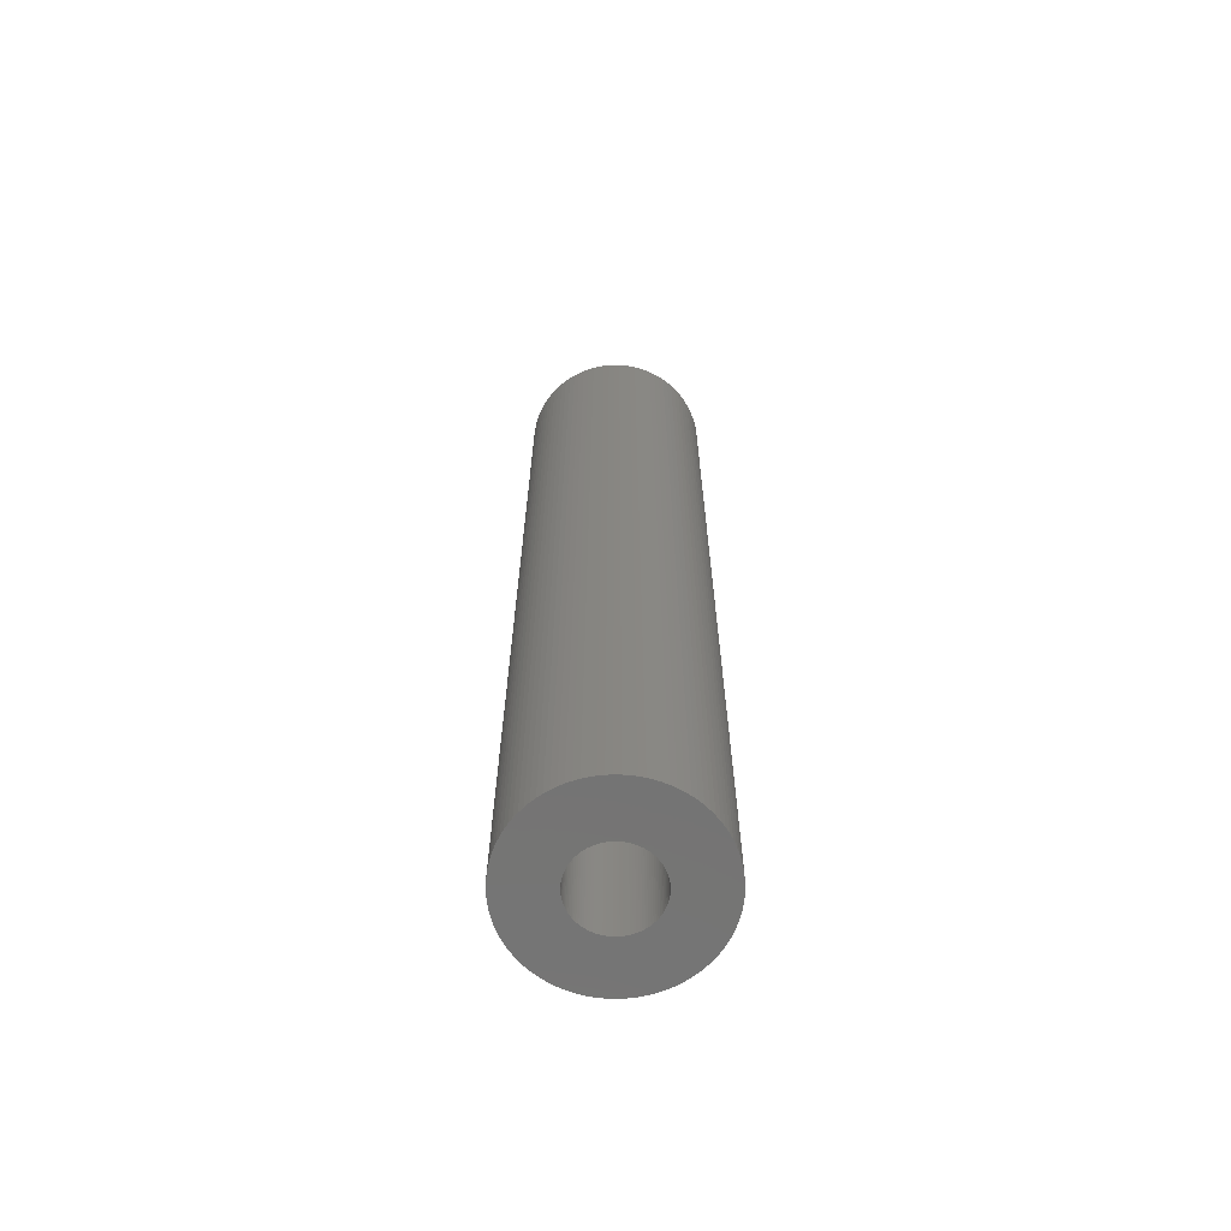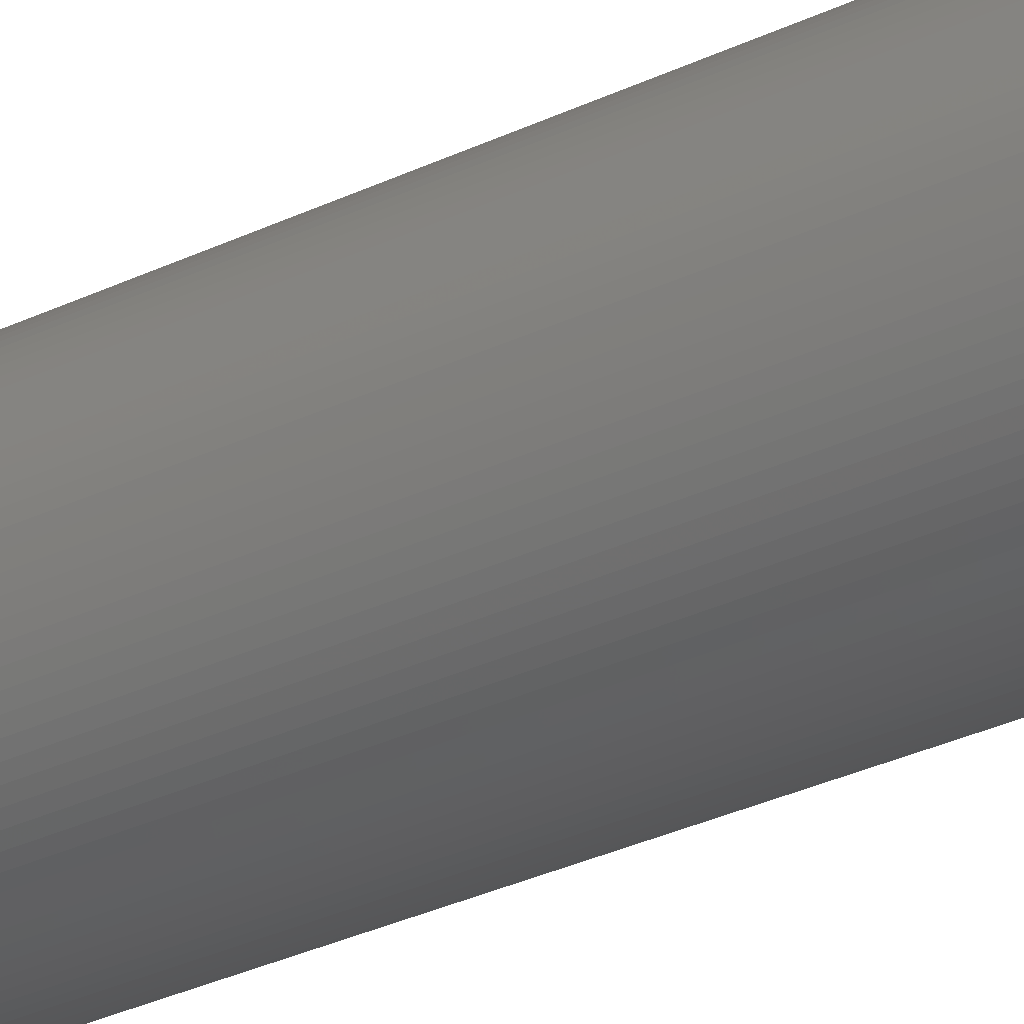
<metadata>
{"format":"stl","ext":"stl","renderer":"f3d","projection":"perspective","resolution":1024,"background":"white","views":[{"elev":-66.3,"azim":108.9,"up":"+Z"},{"elev":-31.4,"azim":-55.7,"up":"+Y"}]}
</metadata>
<code>
# stl→obj: 400 verts, 800 faces
v 4 0 42
v 3.992 0.2512 0
v 3.992 0.2512 42
v 4 0 0
v -4 0 0
v -3.992 0.2512 42
v -3.992 0.2512 0
v -4 0 42
v 0.2512 3.992 0
v 0 4 42
v 0.2512 3.992 42
v 0 4 0
v -0.2512 -3.992 0
v 0 -4 42
v -0.2512 -3.992 42
v 0 -4 0
v -2.916 -2.738 0
v -3.082 -2.55 42
v -3.082 -2.55 0
v -2.916 -2.738 42
v 2.916 2.738 42
v 2.738 2.916 0
v 2.738 2.916 42
v 2.916 2.738 0
v -2.55 3.082 0
v -2.738 2.916 42
v -2.55 3.082 42
v -2.738 2.916 0
v -1.236 3.804 0
v -1.472 3.719 42
v -1.236 3.804 42
v -1.472 3.719 0
v 3.719 1.472 42
v 3.619 1.703 0
v 3.619 1.703 42
v 3.719 1.472 0
v 1.703 3.619 0
v 1.472 3.719 42
v 1.703 3.619 42
v 1.472 3.719 0
v 2.351 3.236 0
v 2.143 3.377 42
v 2.351 3.236 42
v 2.143 3.377 0
v -3.719 1.472 0
v -3.619 1.703 42
v -3.619 1.703 0
v -3.719 1.472 42
v -0.5013 3.968 0
v -0.7495 3.929 42
v -0.5013 3.968 42
v -0.7495 3.929 0
v -3.236 -2.351 42
v -3.236 -2.351 0
v -3.968 -0.5013 0
v -3.992 -0.2512 42
v -3.992 -0.2512 0
v -3.968 -0.5013 42
v 1.7 0 0
v 3.992 -0.2512 0
v 1.697 -0.1067 0
v 3.968 -0.5013 0
v 1.687 -0.2131 0
v 3.929 -0.7495 0
v 1.697 0.1067 0
v 1.67 -0.3185 0
v 3.874 -0.9948 0
v 3.968 0.5013 0
v 1.647 -0.4228 0
v 3.804 -1.236 0
v 1.687 0.2131 0
v 1.617 -0.5253 0
v 3.719 -1.472 0
v 3.929 0.7495 0
v 1.581 -0.6258 0
v 3.619 -1.703 0
v 1.67 0.3185 0
v 1.538 -0.7238 0
v 3.505 -1.927 0
v 3.874 0.9948 0
v 1.49 -0.819 0
v 3.377 -2.143 0
v 1.647 0.4228 0
v 1.435 -0.9109 0
v 3.236 -2.351 0
v 3.804 1.236 0
v 1.375 -0.9992 0
v 3.082 -2.55 0
v 1.617 0.5253 0
v 1.31 -1.084 0
v 2.916 -2.738 0
v 1.239 -1.164 0
v 2.738 -2.916 0
v 1.581 0.6258 0
v 1.164 -1.239 0
v 2.55 -3.082 0
v 1.084 -1.31 0
v 2.351 -3.236 0
v 1.538 0.7238 0
v 0.9992 -1.375 0
v 2.143 -3.377 0
v 3.505 1.927 0
v 0.9109 -1.435 0
v 1.927 -3.505 0
v 1.49 0.819 0
v 0.819 -1.49 0
v 1.703 -3.619 0
v 3.377 2.143 0
v 1.435 0.9109 0
v 0.7238 -1.538 0
v 1.472 -3.719 0
v 0.6258 -1.581 0
v 1.236 -3.804 0
v 0.5253 -1.617 0
v 0.9948 -3.874 0
v 0.4228 -1.647 0
v 0.7495 -3.929 0
v 0.3185 -1.67 0
v 0.5013 -3.968 0
v 0.2131 -1.687 0
v 0.2512 -3.992 0
v 0.1067 -1.697 0
v 0 -1.7 0
v -0.1067 -1.697 0
v -0.2131 -1.687 0
v -0.5013 -3.968 0
v -0.3185 -1.67 0
v -0.7495 -3.929 0
v -0.4228 -1.647 0
v -0.9948 -3.874 0
v -0.5253 -1.617 0
v -1.236 -3.804 0
v -0.6258 -1.581 0
v -1.472 -3.719 0
v -0.7238 -1.538 0
v -1.703 -3.619 0
v -0.819 -1.49 0
v -1.927 -3.505 0
v -0.9109 -1.435 0
v -2.143 -3.377 0
v -0.9992 -1.375 0
v -2.351 -3.236 0
v -1.084 -1.31 0
v -2.55 -3.082 0
v -1.164 -1.239 0
v -2.738 -2.916 0
v -1.239 -1.164 0
v -1.31 -1.084 0
v -1.375 -0.9992 0
v -3.377 -2.143 0
v -1.435 -0.9109 0
v 3.236 2.351 0
v 1.375 0.9992 0
v 3.082 2.55 0
v 1.31 1.084 0
v 1.239 1.164 0
v 1.164 1.239 0
v 2.55 3.082 0
v 1.084 1.31 0
v 0.9992 1.375 0
v 0.9109 1.435 0
v 1.927 3.505 0
v 0.819 1.49 0
v 0.7238 1.538 0
v 0.6258 1.581 0
v 1.236 3.804 0
v 0.5253 1.617 0
v 0.9948 3.874 0
v 0.4228 1.647 0
v 0.7495 3.929 0
v 0.3185 1.67 0
v 0.5013 3.968 0
v 0.2131 1.687 0
v 0.1067 1.697 0
v 0 1.7 0
v -0.1067 1.697 0
v -0.2512 3.992 0
v -0.2131 1.687 0
v -0.3185 1.67 0
v -0.4228 1.647 0
v -0.9948 3.874 0
v -0.5253 1.617 0
v -0.6258 1.581 0
v -0.7238 1.538 0
v -1.703 3.619 0
v -0.819 1.49 0
v -1.927 3.505 0
v -0.9109 1.435 0
v -2.143 3.377 0
v -0.9992 1.375 0
v -2.351 3.236 0
v -1.084 1.31 0
v -1.164 1.239 0
v -1.239 1.164 0
v -2.916 2.738 0
v -1.31 1.084 0
v -3.082 2.55 0
v -1.375 0.9992 0
v -3.236 2.351 0
v -1.435 0.9109 0
v -3.377 2.143 0
v -1.49 0.819 0
v -3.505 1.927 0
v -1.538 0.7238 0
v -1.581 0.6258 0
v -1.617 0.5253 0
v -3.804 1.236 0
v -1.647 0.4228 0
v -3.874 0.9948 0
v -1.67 0.3185 0
v -3.929 0.7495 0
v -1.687 0.2131 0
v -3.968 0.5013 0
v -1.697 0.1067 0
v -1.7 0 0
v -1.49 -0.819 0
v -3.505 -1.927 0
v -1.538 -0.7238 0
v -3.619 -1.703 0
v -1.581 -0.6258 0
v -3.719 -1.472 0
v -1.617 -0.5253 0
v -3.804 -1.236 0
v -1.647 -0.4228 0
v -3.874 -0.9948 0
v -1.67 -0.3185 0
v -3.929 -0.7495 0
v -1.687 -0.2131 0
v -1.697 -0.1067 0
v 3.929 0.7495 42
v 3.874 0.9948 42
v 3.377 2.143 42
v 3.236 2.351 42
v 3.082 2.55 42
v 3.505 1.927 42
v 0.9948 3.874 42
v 1.236 3.804 42
v 1.927 3.505 42
v 2.55 3.082 42
v -3.804 1.236 42
v -3.874 0.9948 42
v -2.916 2.738 42
v -3.082 2.55 42
v 1.7 0 42
v 1.697 0.1067 42
v 3.968 0.5013 42
v 3.992 -0.2512 42
v 1.687 0.2131 42
v 1.697 -0.1067 42
v 1.67 0.3185 42
v 3.968 -0.5013 42
v 1.647 0.4228 42
v 3.804 1.236 42
v 1.687 -0.2131 42
v 1.617 0.5253 42
v 3.929 -0.7495 42
v 1.581 0.6258 42
v 1.67 -0.3185 42
v 1.538 0.7238 42
v 3.874 -0.9948 42
v 1.49 0.819 42
v 1.647 -0.4228 42
v 1.435 0.9109 42
v 3.804 -1.236 42
v 1.375 0.9992 42
v 1.617 -0.5253 42
v 1.31 1.084 42
v 3.719 -1.472 42
v 1.239 1.164 42
v 1.581 -0.6258 42
v 1.164 1.239 42
v 3.619 -1.703 42
v 1.084 1.31 42
v 1.538 -0.7238 42
v 0.9992 1.375 42
v 3.505 -1.927 42
v 0.9109 1.435 42
v 1.49 -0.819 42
v 0.819 1.49 42
v 3.377 -2.143 42
v 1.435 -0.9109 42
v 0.7238 1.538 42
v 0.6258 1.581 42
v 0.5253 1.617 42
v 0.4228 1.647 42
v 0.7495 3.929 42
v 0.3185 1.67 42
v 0.5013 3.968 42
v 0.2131 1.687 42
v 0.1067 1.697 42
v 0 1.7 42
v -0.1067 1.697 42
v -0.2512 3.992 42
v -0.2131 1.687 42
v -0.3185 1.67 42
v -0.4228 1.647 42
v -0.9948 3.874 42
v -0.5253 1.617 42
v -0.6258 1.581 42
v -0.7238 1.538 42
v -1.703 3.619 42
v -0.819 1.49 42
v -1.927 3.505 42
v -0.9109 1.435 42
v -2.143 3.377 42
v -0.9992 1.375 42
v -2.351 3.236 42
v -1.084 1.31 42
v -1.164 1.239 42
v -1.239 1.164 42
v -1.31 1.084 42
v -1.375 0.9992 42
v -3.236 2.351 42
v -3.377 2.143 42
v -1.435 0.9109 42
v 3.236 -2.351 42
v 1.375 -0.9992 42
v 3.082 -2.55 42
v 1.31 -1.084 42
v 2.916 -2.738 42
v 1.239 -1.164 42
v 2.738 -2.916 42
v 1.164 -1.239 42
v 2.55 -3.082 42
v 1.084 -1.31 42
v 2.351 -3.236 42
v 0.9992 -1.375 42
v 2.143 -3.377 42
v 0.9109 -1.435 42
v 1.927 -3.505 42
v 0.819 -1.49 42
v 1.703 -3.619 42
v 0.7238 -1.538 42
v 1.472 -3.719 42
v 0.6258 -1.581 42
v 1.236 -3.804 42
v 0.5253 -1.617 42
v 0.9948 -3.874 42
v 0.4228 -1.647 42
v 0.7495 -3.929 42
v 0.3185 -1.67 42
v 0.5013 -3.968 42
v 0.2131 -1.687 42
v 0.2512 -3.992 42
v 0.1067 -1.697 42
v 0 -1.7 42
v -0.1067 -1.697 42
v -0.2131 -1.687 42
v -0.5013 -3.968 42
v -0.3185 -1.67 42
v -0.7495 -3.929 42
v -0.4228 -1.647 42
v -0.9948 -3.874 42
v -0.5253 -1.617 42
v -1.236 -3.804 42
v -0.6258 -1.581 42
v -1.472 -3.719 42
v -0.7238 -1.538 42
v -1.703 -3.619 42
v -0.819 -1.49 42
v -1.927 -3.505 42
v -0.9109 -1.435 42
v -2.143 -3.377 42
v -0.9992 -1.375 42
v -2.351 -3.236 42
v -1.084 -1.31 42
v -2.55 -3.082 42
v -1.164 -1.239 42
v -2.738 -2.916 42
v -1.239 -1.164 42
v -1.31 -1.084 42
v -1.375 -0.9992 42
v -1.435 -0.9109 42
v -3.377 -2.143 42
v -1.49 -0.819 42
v -3.505 -1.927 42
v -1.538 -0.7238 42
v -3.619 -1.703 42
v -1.581 -0.6258 42
v -3.719 -1.472 42
v -1.617 -0.5253 42
v -3.804 -1.236 42
v -1.647 -0.4228 42
v -3.874 -0.9948 42
v -1.67 -0.3185 42
v -3.929 -0.7495 42
v -1.687 -0.2131 42
v -1.697 -0.1067 42
v -1.7 0 42
v -1.49 0.819 42
v -3.505 1.927 42
v -1.538 0.7238 42
v -1.581 0.6258 42
v -1.617 0.5253 42
v -1.647 0.4228 42
v -1.67 0.3185 42
v -3.929 0.7495 42
v -1.687 0.2131 42
v -3.968 0.5013 42
v -1.697 0.1067 42
f 1 2 3
f 2 1 4
f 5 6 7
f 6 5 8
f 9 10 11
f 10 9 12
f 13 14 15
f 14 13 16
f 17 18 19
f 18 17 20
f 21 22 23
f 22 21 24
f 25 26 27
f 26 25 28
f 29 30 31
f 30 29 32
f 33 34 35
f 34 33 36
f 37 38 39
f 38 37 40
f 41 42 43
f 42 41 44
f 45 46 47
f 46 45 48
f 49 50 51
f 50 49 52
f 19 53 54
f 53 19 18
f 55 56 57
f 56 55 58
f 59 4 60
f 61 60 62
f 4 59 2
f 63 62 64
f 65 2 59
f 66 64 67
f 2 65 68
f 69 67 70
f 71 68 65
f 72 70 73
f 68 71 74
f 75 73 76
f 77 74 71
f 78 76 79
f 74 77 80
f 81 79 82
f 83 80 77
f 84 82 85
f 80 83 86
f 87 85 88
f 89 86 83
f 90 88 91
f 86 89 36
f 92 91 93
f 94 36 89
f 95 93 96
f 36 94 34
f 97 96 98
f 99 34 94
f 100 98 101
f 34 99 102
f 103 101 104
f 105 102 99
f 106 104 107
f 102 105 108
f 109 108 105
f 60 61 59
f 62 63 61
f 64 66 63
f 67 69 66
f 70 72 69
f 73 75 72
f 76 78 75
f 79 81 78
f 110 107 111
f 82 84 81
f 85 87 84
f 88 90 87
f 91 92 90
f 112 111 113
f 93 95 92
f 96 97 95
f 98 100 97
f 114 113 115
f 101 103 100
f 104 106 103
f 116 115 117
f 107 110 106
f 111 112 110
f 113 114 112
f 118 117 119
f 115 116 114
f 117 118 116
f 120 119 121
f 119 120 118
f 121 122 120
f 16 122 121
f 16 123 122
f 16 124 123
f 13 124 16
f 124 13 125
f 126 125 13
f 125 126 127
f 128 127 126
f 127 128 129
f 130 129 128
f 129 130 131
f 132 131 130
f 131 132 133
f 134 133 132
f 133 134 135
f 136 135 134
f 135 136 137
f 138 137 136
f 137 138 139
f 140 139 138
f 139 140 141
f 142 141 140
f 141 142 143
f 144 143 142
f 143 144 145
f 146 145 144
f 145 146 147
f 17 147 146
f 147 17 148
f 19 148 17
f 148 19 149
f 54 149 19
f 150 151 54
f 149 54 151
f 108 109 152
f 153 152 109
f 152 153 154
f 155 154 153
f 154 155 24
f 156 24 155
f 24 156 22
f 157 22 156
f 22 157 158
f 159 158 157
f 158 159 41
f 160 41 159
f 41 160 44
f 161 44 160
f 44 161 162
f 163 162 161
f 162 163 37
f 164 37 163
f 37 164 40
f 165 40 164
f 40 165 166
f 167 166 165
f 166 167 168
f 169 168 167
f 168 169 170
f 171 170 169
f 170 171 172
f 173 172 171
f 172 173 9
f 174 9 173
f 175 9 174
f 175 12 9
f 176 12 175
f 177 176 178
f 176 177 12
f 49 178 179
f 52 179 180
f 178 49 177
f 181 180 182
f 29 182 183
f 32 183 184
f 179 52 49
f 185 184 186
f 187 186 188
f 180 181 52
f 189 188 190
f 191 190 192
f 25 192 193
f 182 29 181
f 28 193 194
f 195 194 196
f 197 196 198
f 199 198 200
f 183 32 29
f 201 200 202
f 203 202 204
f 47 204 205
f 45 205 206
f 207 206 208
f 209 208 210
f 211 210 212
f 213 212 214
f 184 185 32
f 7 214 215
f 151 150 216
f 217 216 150
f 186 187 185
f 216 217 218
f 188 189 187
f 219 218 217
f 190 191 189
f 218 219 220
f 192 25 191
f 221 220 219
f 193 28 25
f 220 221 222
f 194 195 28
f 223 222 221
f 196 197 195
f 222 223 224
f 198 199 197
f 225 224 223
f 200 201 199
f 224 225 226
f 202 203 201
f 227 226 225
f 204 47 203
f 226 227 228
f 205 45 47
f 55 228 227
f 206 207 45
f 228 55 229
f 208 209 207
f 57 229 55
f 210 211 209
f 229 57 215
f 212 213 211
f 5 215 57
f 214 7 213
f 215 5 7
f 230 80 231
f 80 230 74
f 232 152 233
f 152 232 108
f 234 24 21
f 24 234 154
f 35 102 235
f 102 35 34
f 166 236 237
f 236 166 168
f 40 237 38
f 237 40 166
f 44 238 42
f 238 44 162
f 158 43 239
f 43 158 41
f 209 240 207
f 240 209 241
f 197 242 195
f 242 197 243
f 195 26 28
f 26 195 242
f 207 48 45
f 48 207 240
f 244 1 3
f 245 3 246
f 1 244 247
f 248 246 230
f 249 247 244
f 250 230 231
f 247 249 251
f 252 231 253
f 254 251 249
f 255 253 33
f 251 254 256
f 257 33 35
f 258 256 254
f 259 35 235
f 256 258 260
f 261 235 232
f 262 260 258
f 263 232 233
f 260 262 264
f 265 233 234
f 266 264 262
f 267 234 21
f 264 266 268
f 269 21 23
f 270 268 266
f 271 23 239
f 268 270 272
f 273 239 43
f 274 272 270
f 275 43 42
f 272 274 276
f 277 42 238
f 278 276 274
f 279 238 39
f 276 278 280
f 281 280 278
f 3 245 244
f 246 248 245
f 230 250 248
f 231 252 250
f 253 255 252
f 33 257 255
f 35 259 257
f 235 261 259
f 282 39 38
f 232 263 261
f 233 265 263
f 234 267 265
f 21 269 267
f 283 38 237
f 23 271 269
f 239 273 271
f 43 275 273
f 284 237 236
f 42 277 275
f 238 279 277
f 285 236 286
f 39 282 279
f 38 283 282
f 237 284 283
f 287 286 288
f 236 285 284
f 286 287 285
f 289 288 11
f 288 289 287
f 11 290 289
f 10 290 11
f 10 291 290
f 10 292 291
f 293 292 10
f 292 293 294
f 51 294 293
f 294 51 295
f 50 295 51
f 295 50 296
f 297 296 50
f 296 297 298
f 31 298 297
f 298 31 299
f 30 299 31
f 299 30 300
f 301 300 30
f 300 301 302
f 303 302 301
f 302 303 304
f 305 304 303
f 304 305 306
f 307 306 305
f 306 307 308
f 27 308 307
f 308 27 309
f 26 309 27
f 309 26 310
f 242 310 26
f 310 242 311
f 243 311 242
f 311 243 312
f 313 312 243
f 314 315 313
f 312 313 315
f 280 281 316
f 317 316 281
f 316 317 318
f 319 318 317
f 318 319 320
f 321 320 319
f 320 321 322
f 323 322 321
f 322 323 324
f 325 324 323
f 324 325 326
f 327 326 325
f 326 327 328
f 329 328 327
f 328 329 330
f 331 330 329
f 330 331 332
f 333 332 331
f 332 333 334
f 335 334 333
f 334 335 336
f 337 336 335
f 336 337 338
f 339 338 337
f 338 339 340
f 341 340 339
f 340 341 342
f 343 342 341
f 342 343 344
f 345 344 343
f 346 344 345
f 346 14 344
f 347 14 346
f 15 347 348
f 347 15 14
f 349 348 350
f 351 350 352
f 348 349 15
f 353 352 354
f 355 354 356
f 357 356 358
f 350 351 349
f 359 358 360
f 361 360 362
f 352 353 351
f 363 362 364
f 365 364 366
f 367 366 368
f 354 355 353
f 369 368 370
f 20 370 371
f 18 371 372
f 53 372 373
f 356 357 355
f 374 373 375
f 376 375 377
f 378 377 379
f 380 379 381
f 382 381 383
f 384 383 385
f 386 385 387
f 58 387 388
f 358 359 357
f 56 388 389
f 315 314 390
f 391 390 314
f 360 361 359
f 390 391 392
f 362 363 361
f 46 392 391
f 364 365 363
f 392 46 393
f 366 367 365
f 48 393 46
f 368 369 367
f 393 48 394
f 370 20 369
f 240 394 48
f 371 18 20
f 394 240 395
f 372 53 18
f 241 395 240
f 373 374 53
f 395 241 396
f 375 376 374
f 397 396 241
f 377 378 376
f 396 397 398
f 379 380 378
f 399 398 397
f 381 382 380
f 398 399 400
f 383 384 382
f 6 400 399
f 385 386 384
f 400 6 389
f 387 58 386
f 8 389 6
f 388 56 58
f 389 8 56
f 187 305 303
f 305 187 189
f 185 303 301
f 303 185 187
f 189 307 305
f 307 189 191
f 181 31 297
f 31 181 29
f 12 293 10
f 293 12 177
f 256 62 251
f 62 256 64
f 121 342 344
f 342 121 119
f 16 344 14
f 344 16 121
f 101 326 328
f 326 101 98
f 316 82 280
f 82 316 85
f 264 67 260
f 67 264 70
f 132 353 355
f 353 132 130
f 146 367 369
f 367 146 144
f 146 20 17
f 20 146 369
f 136 357 359
f 357 136 134
f 134 355 357
f 355 134 132
f 150 376 217
f 376 150 374
f 54 374 150
f 374 54 53
f 221 382 223
f 382 221 380
f 57 8 5
f 8 57 56
f 246 74 230
f 74 246 68
f 3 68 246
f 68 3 2
f 231 86 253
f 86 231 80
f 253 36 33
f 36 253 86
f 233 154 234
f 154 233 152
f 235 108 232
f 108 235 102
f 168 286 236
f 286 168 170
f 170 288 286
f 288 170 172
f 172 11 288
f 11 172 9
f 162 39 238
f 39 162 37
f 22 239 23
f 239 22 158
f 199 243 197
f 243 199 313
f 201 313 199
f 313 201 314
f 203 314 201
f 314 203 391
f 211 241 209
f 241 211 397
f 213 397 211
f 397 213 399
f 7 399 213
f 399 7 6
f 32 301 30
f 301 32 185
f 191 27 307
f 27 191 25
f 52 297 50
f 297 52 181
f 117 338 340
f 338 117 115
f 113 334 336
f 334 113 111
f 322 91 320
f 91 322 93
f 98 324 326
f 324 98 96
f 96 322 324
f 322 96 93
f 111 332 334
f 332 111 107
f 104 328 330
f 328 104 101
f 320 88 318
f 88 320 91
f 318 85 316
f 85 318 88
f 276 76 272
f 76 276 79
f 268 70 264
f 70 268 73
f 142 363 365
f 363 142 140
f 138 359 361
f 359 138 136
f 128 349 351
f 349 128 126
f 219 380 221
f 380 219 378
f 225 386 227
f 386 225 384
f 227 58 55
f 58 227 386
f 47 391 203
f 391 47 46
f 177 51 293
f 51 177 49
f 119 340 342
f 340 119 117
f 115 336 338
f 336 115 113
f 107 330 332
f 330 107 104
f 280 79 276
f 79 280 82
f 272 73 268
f 73 272 76
f 251 60 247
f 60 251 62
f 260 64 256
f 64 260 67
f 144 365 367
f 365 144 142
f 140 361 363
f 361 140 138
f 130 351 353
f 351 130 128
f 126 15 349
f 15 126 13
f 217 378 219
f 378 217 376
f 223 384 225
f 384 223 382
f 247 4 1
f 4 247 60
f 59 245 65
f 245 59 244
f 389 214 400
f 214 389 215
f 175 290 291
f 290 175 174
f 123 347 346
f 347 123 124
f 156 271 157
f 271 156 269
f 193 308 309
f 308 193 192
f 383 226 385
f 226 383 224
f 94 259 99
f 259 94 257
f 164 279 282
f 279 164 163
f 390 200 315
f 200 390 202
f 192 306 308
f 306 192 190
f 179 294 295
f 294 179 178
f 84 278 81
f 278 84 281
f 116 341 339
f 341 116 118
f 95 325 323
f 325 95 97
f 131 356 354
f 356 131 133
f 370 148 371
f 148 370 147
f 372 151 373
f 151 372 149
f 65 248 71
f 248 65 245
f 83 255 89
f 255 83 252
f 155 269 156
f 269 155 267
f 99 261 105
f 261 99 259
f 171 285 287
f 285 171 169
f 173 287 289
f 287 173 171
f 161 275 277
f 275 161 160
f 396 208 395
f 208 396 210
f 398 210 396
f 210 398 212
f 188 302 304
f 302 188 186
f 180 295 296
f 295 180 179
f 182 296 298
f 296 182 180
f 178 292 294
f 292 178 176
f 87 281 84
f 281 87 317
f 66 254 63
f 254 66 258
f 63 249 61
f 249 63 254
f 139 364 362
f 364 139 141
f 137 362 360
f 362 137 139
f 125 350 348
f 350 125 127
f 377 220 379
f 220 377 218
f 379 222 381
f 222 379 220
f 77 252 83
f 252 77 250
f 71 250 77
f 250 71 248
f 89 257 94
f 257 89 255
f 153 267 155
f 267 153 265
f 109 265 153
f 265 109 263
f 105 263 109
f 263 105 261
f 167 283 284
f 283 167 165
f 169 284 285
f 284 169 167
f 174 289 290
f 289 174 173
f 165 282 283
f 282 165 164
f 163 277 279
f 277 163 161
f 160 273 275
f 273 160 159
f 159 271 273
f 271 159 157
f 310 193 309
f 193 310 194
f 393 204 392
f 204 393 205
f 392 202 390
f 202 392 204
f 394 205 393
f 205 394 206
f 395 206 394
f 206 395 208
f 400 212 398
f 212 400 214
f 184 299 300
f 299 184 183
f 190 304 306
f 304 190 188
f 186 300 302
f 300 186 184
f 183 298 299
f 298 183 182
f 176 291 292
f 291 176 175
f 61 244 59
f 244 61 249
f 122 346 345
f 346 122 123
f 118 343 341
f 343 118 120
f 114 339 337
f 339 114 116
f 100 329 327
f 329 100 103
f 103 331 329
f 331 103 106
f 110 335 333
f 335 110 112
f 92 319 90
f 319 92 321
f 81 274 78
f 274 81 278
f 75 266 72
f 266 75 270
f 69 258 66
f 258 69 262
f 368 147 370
f 147 368 145
f 141 366 364
f 366 141 143
f 135 360 358
f 360 135 137
f 127 352 350
f 352 127 129
f 129 354 352
f 354 129 131
f 124 348 347
f 348 124 125
f 373 216 375
f 216 373 151
f 371 149 372
f 149 371 148
f 375 218 377
f 218 375 216
f 381 224 383
f 224 381 222
f 385 228 387
f 228 385 226
f 388 215 389
f 215 388 229
f 315 198 312
f 198 315 200
f 312 196 311
f 196 312 198
f 311 194 310
f 194 311 196
f 120 345 343
f 345 120 122
f 112 337 335
f 337 112 114
f 95 321 92
f 321 95 323
f 97 327 325
f 327 97 100
f 106 333 331
f 333 106 110
f 90 317 87
f 317 90 319
f 78 270 75
f 270 78 274
f 72 262 69
f 262 72 266
f 143 368 366
f 368 143 145
f 133 358 356
f 358 133 135
f 387 229 388
f 229 387 228

</code>
